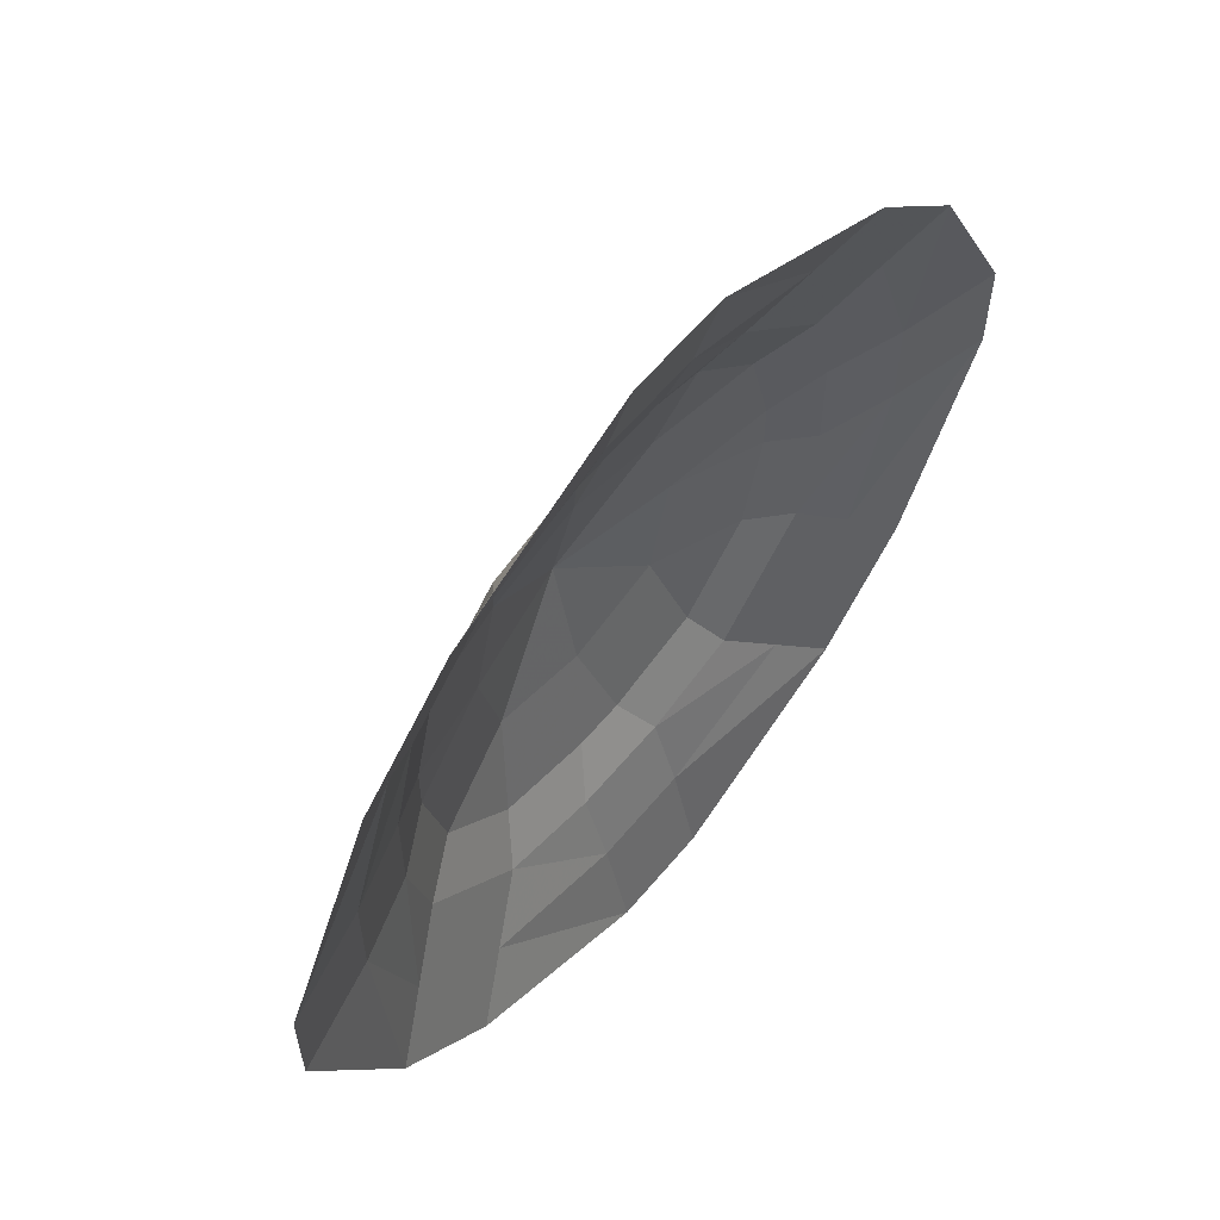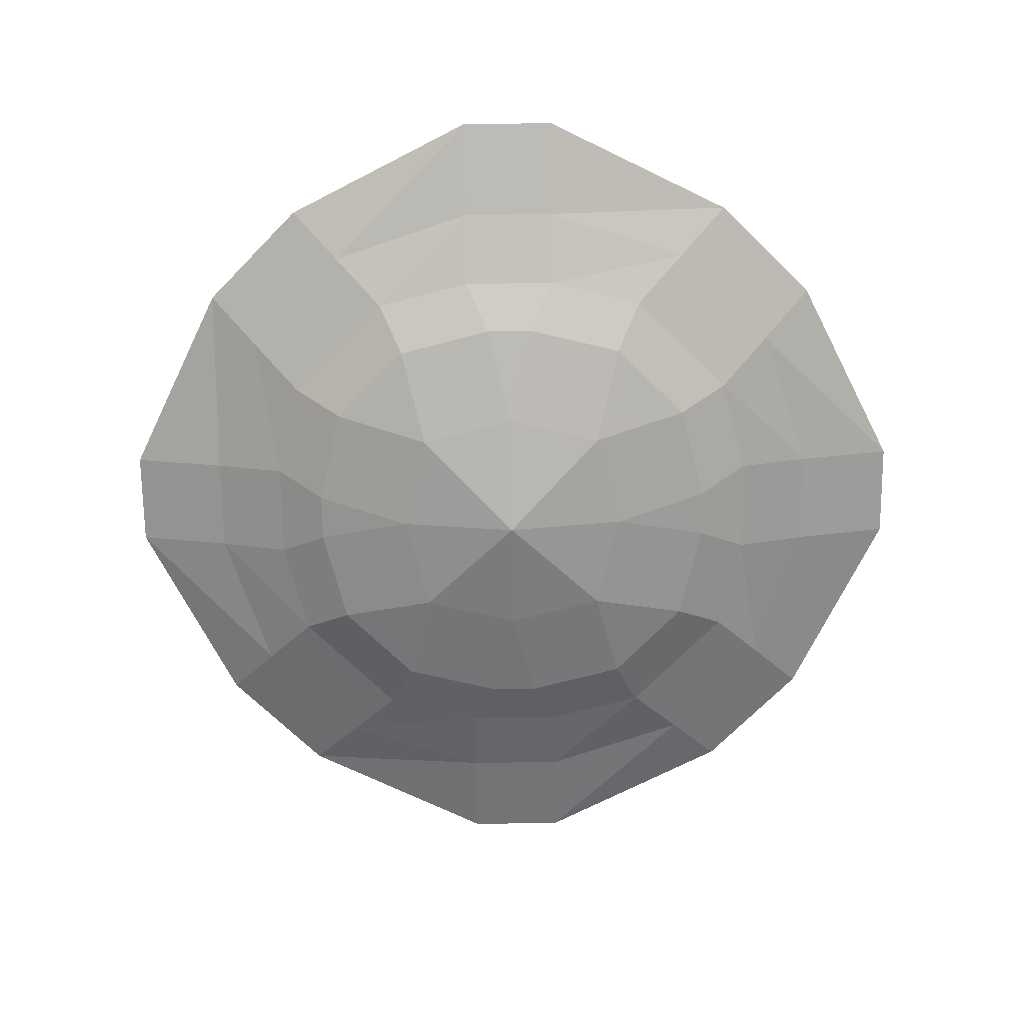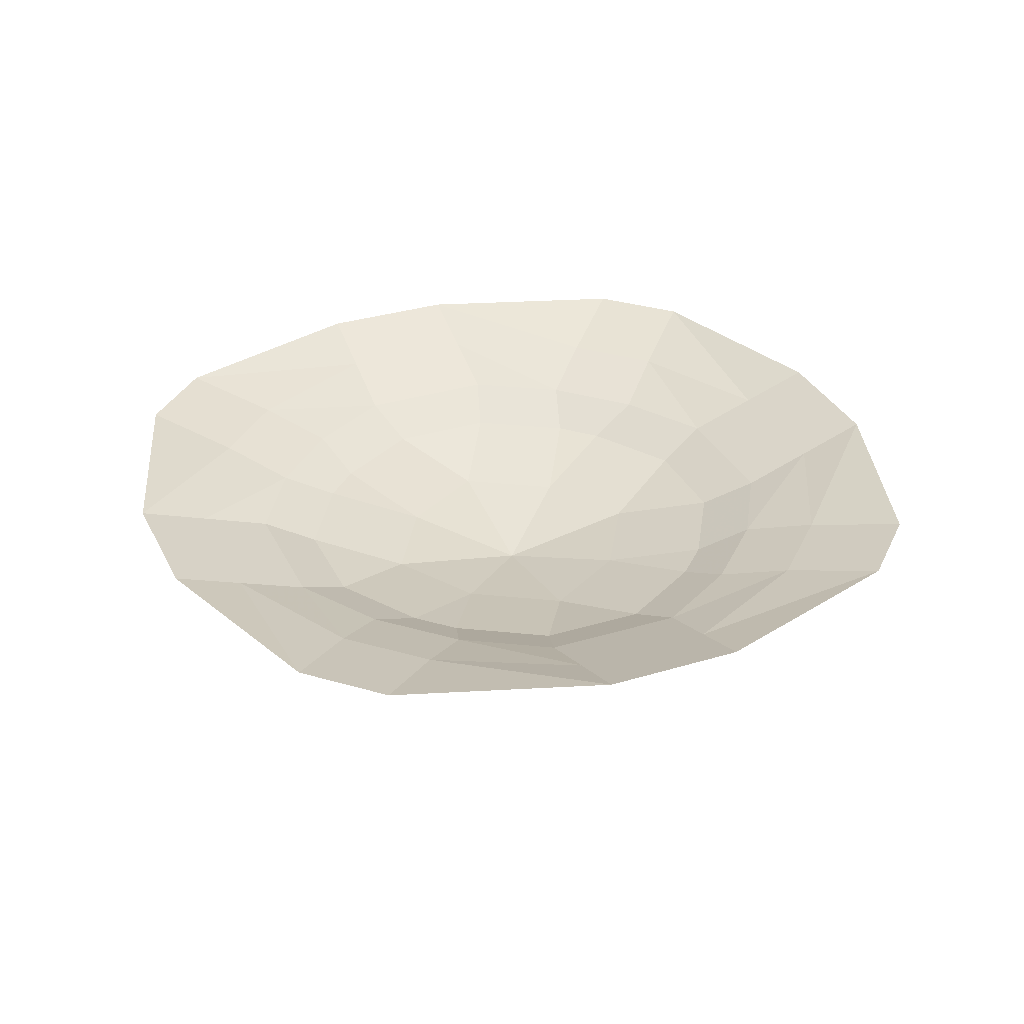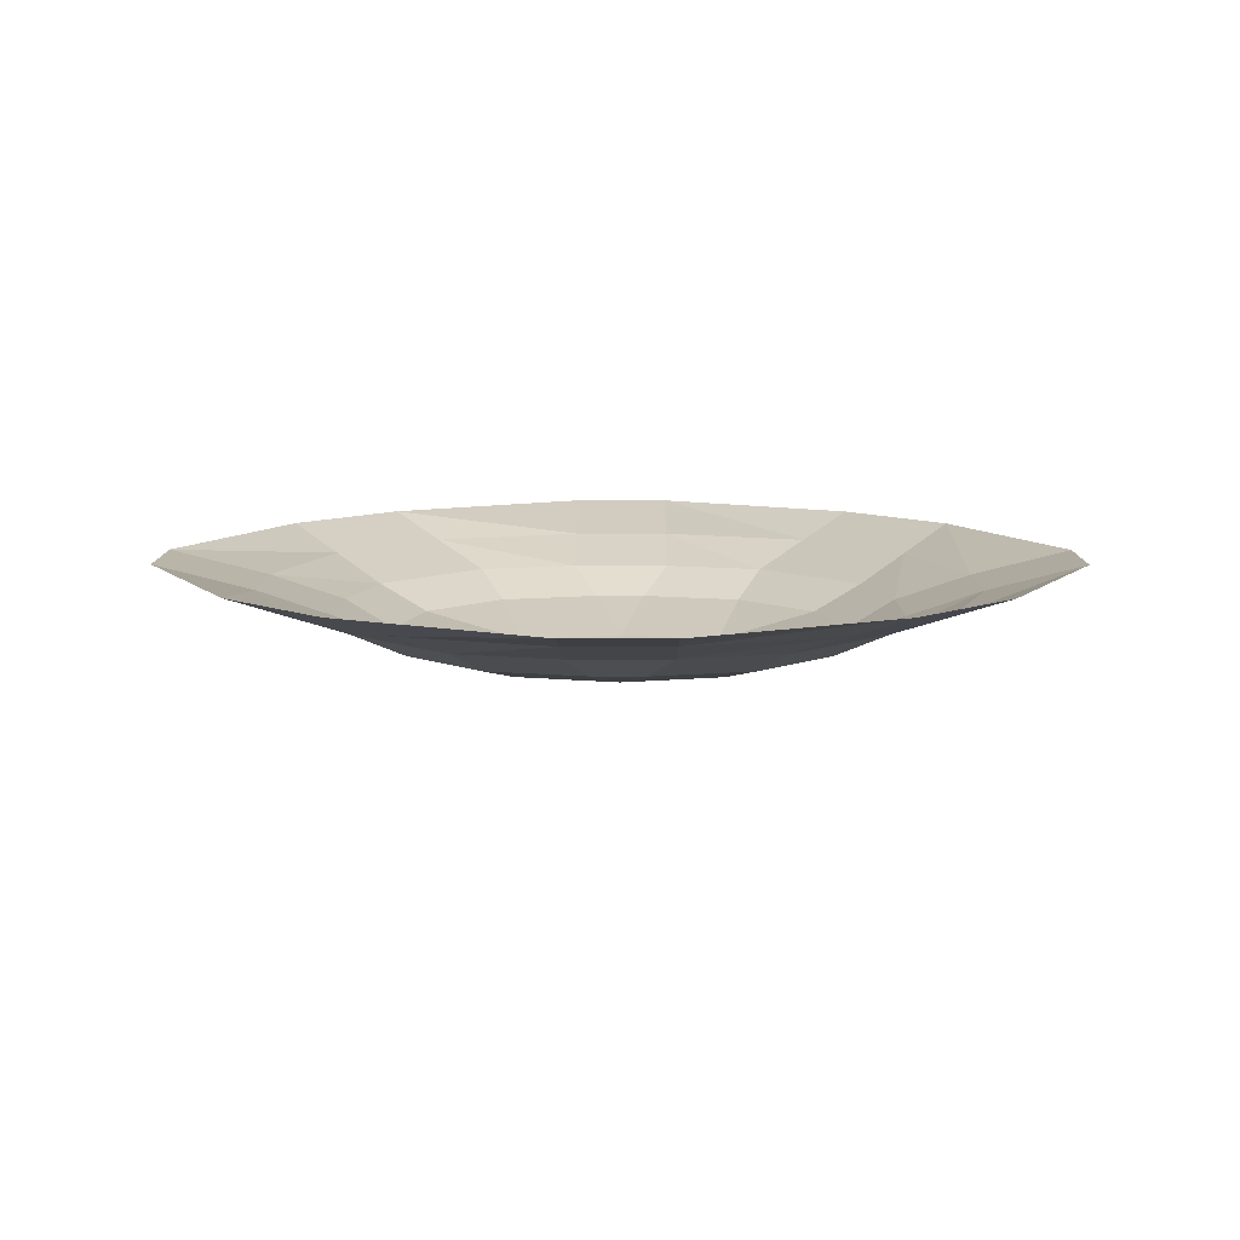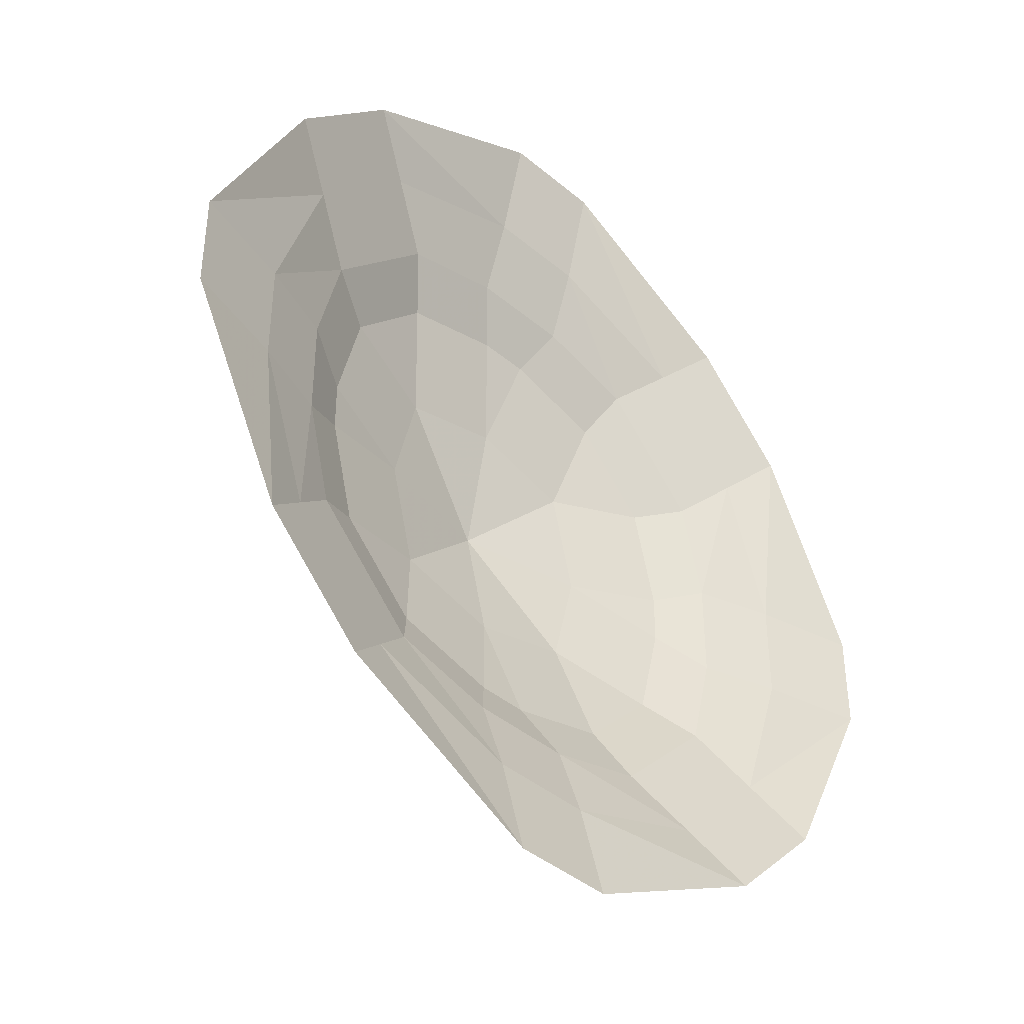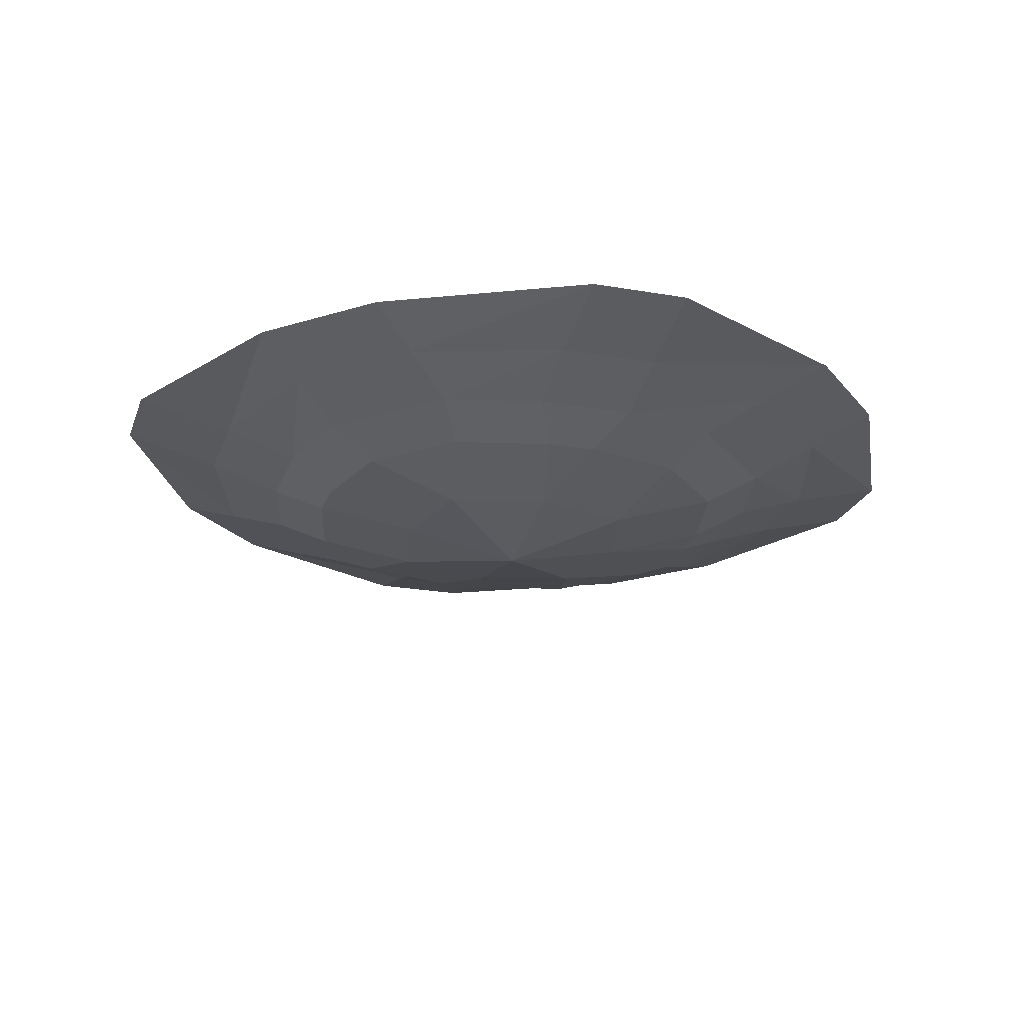
<metadata>
{"format":"obj","ext":"obj","renderer":"f3d","projection":"perspective","resolution":1024,"background":"white","views":[{"elev":60.8,"azim":129.6,"up":"+Z"},{"elev":-70.2,"azim":90.7,"up":"+Y"},{"elev":32.7,"azim":-67.9,"up":"+Y"},{"elev":9.8,"azim":0.2,"up":"+Y"},{"elev":-41.3,"azim":134.5,"up":"+Z"},{"elev":-22.6,"azim":163.2,"up":"+Y"}]}
</metadata>
<code>
v -0.0625 -0.03125 0.4375
v -0.0625 -0.0625 0.3438
v 0.0625 -0.0625 0.3438
v 0.0625 -0.03125 0.4375
v -0.0625 0 0.5625
v -0.25 -0.03125 0.375
v -0.1875 -0.0625 0.3125
v -0.1562 -0.09375 0.25
v -0.03125 -0.09375 0.2812
v 0.03125 -0.09375 0.2812
v 0.1875 -0.0625 0.3125
v 0.25 -0.03125 0.375
v 0.3125 0 0.4375
v 0.0625 0 0.5625
v -0.375 -0.03125 0.25
v -0.3125 -0.0625 0.1875
v -0.25 -0.09375 0.1562
v -0.125 -0.125 0.125
v 0 -0.125 0.1562
v 0.1562 -0.09375 0.25
v 0.3125 -0.0625 0.1875
v 0.375 -0.03125 0.25
v 0.4375 0 0.3125
v -0.4375 -0.03125 0.0625
v -0.3438 -0.0625 0.0625
v -0.2812 -0.09375 0.03125
v -0.1562 -0.125 0
v 0 -0.1562 0
v 0.125 -0.125 0.125
v 0.25 -0.09375 0.1562
v 0.3438 -0.0625 0.0625
v 0.4375 -0.03125 0.0625
v 0.5625 0 0.0625
v -0.4375 -0.03125 -0.0625
v -0.3438 -0.0625 -0.0625
v -0.2812 -0.09375 -0.03125
v -0.25 -0.09375 -0.1562
v -0.125 -0.125 -0.125
v 0 -0.125 -0.1562
v 0.125 -0.125 -0.125
v 0.1562 -0.125 0
v 0.2812 -0.09375 0.03125
v 0.3438 -0.0625 -0.0625
v 0.4375 -0.03125 -0.0625
v 0.5625 0 -0.0625
v -0.375 -0.03125 -0.25
v -0.3125 -0.0625 -0.1875
v -0.25 -0.03125 -0.375
v -0.1875 -0.0625 -0.3125
v -0.1562 -0.09375 -0.25
v -0.03125 -0.09375 -0.2812
v 0.03125 -0.09375 -0.2812
v 0.1562 -0.09375 -0.25
v 0.25 -0.09375 -0.1562
v 0.2812 -0.09375 -0.03125
v 0.3125 -0.0625 -0.1875
v 0.375 -0.03125 -0.25
v 0.4375 0 -0.3125
v -0.0625 -0.03125 -0.4375
v -0.0625 -0.0625 -0.3438
v 0.0625 -0.03125 -0.4375
v 0.0625 -0.0625 -0.3438
v 0.0625 0 -0.5625
v 0.25 -0.03125 -0.375
v 0.1875 -0.0625 -0.3125
v -0.3125 0 0.4375
v -0.4375 0 0.3125
v -0.5625 0 0.0625
v -0.5625 0 -0.0625
v -0.4375 0 -0.3125
v -0.3125 0 -0.4375
v -0.0625 0 -0.5625
v 0.3125 0 -0.4375
f 1 2 3
f 1 3 4
f 1 4 5
f 1 5 6
f 1 6 7
f 1 7 2
f 2 7 8
f 2 8 9
f 2 9 10
f 2 10 3
f 3 10 11
f 3 11 12
f 3 12 4
f 4 12 13
f 4 13 14
f 4 14 5
f 6 15 16
f 6 16 7
f 7 16 17
f 7 17 8
f 8 17 18
f 8 18 19
f 8 19 9
f 9 19 10
f 10 19 20
f 10 20 11
f 11 20 21
f 11 21 22
f 11 22 12
f 12 22 23
f 12 23 13
f 15 24 25
f 15 25 16
f 16 25 26
f 16 26 17
f 17 26 27
f 17 27 18
f 18 27 28
f 18 28 19
f 19 28 29
f 19 29 20
f 20 29 30
f 20 30 21
f 21 30 31
f 21 31 32
f 21 32 22
f 22 32 33
f 22 33 23
f 24 34 35
f 24 35 25
f 25 35 36
f 25 36 26
f 26 36 27
f 27 36 37
f 27 37 38
f 27 38 28
f 28 38 39
f 28 39 40
f 28 40 41
f 28 41 29
f 29 41 30
f 30 41 42
f 30 42 31
f 31 42 43
f 31 43 44
f 31 44 32
f 32 44 45
f 32 45 33
f 34 46 47
f 34 47 35
f 35 47 37
f 35 37 36
f 46 48 49
f 46 49 47
f 47 49 50
f 47 50 37
f 37 50 38
f 38 50 39
f 39 50 51
f 39 51 52
f 39 52 53
f 39 53 40
f 40 53 54
f 40 54 41
f 41 54 55
f 41 55 42
f 42 55 43
f 43 55 56
f 43 56 57
f 43 57 44
f 44 57 58
f 44 58 45
f 48 59 60
f 48 60 49
f 49 60 51
f 49 51 50
f 61 62 60
f 61 60 59
f 61 59 63
f 61 63 64
f 61 64 65
f 61 65 62
f 62 65 53
f 62 53 52
f 62 52 51
f 62 51 60
f 64 57 56
f 64 56 65
f 65 56 54
f 65 54 53
f 56 55 54
f 5 66 6
f 6 66 15
f 15 66 67
f 15 67 24
f 24 67 68
f 24 68 34
f 34 68 69
f 34 69 46
f 46 69 70
f 46 70 48
f 48 70 71
f 48 71 59
f 59 71 72
f 59 72 63
f 63 73 64
f 64 73 57
f 57 73 58

</code>
